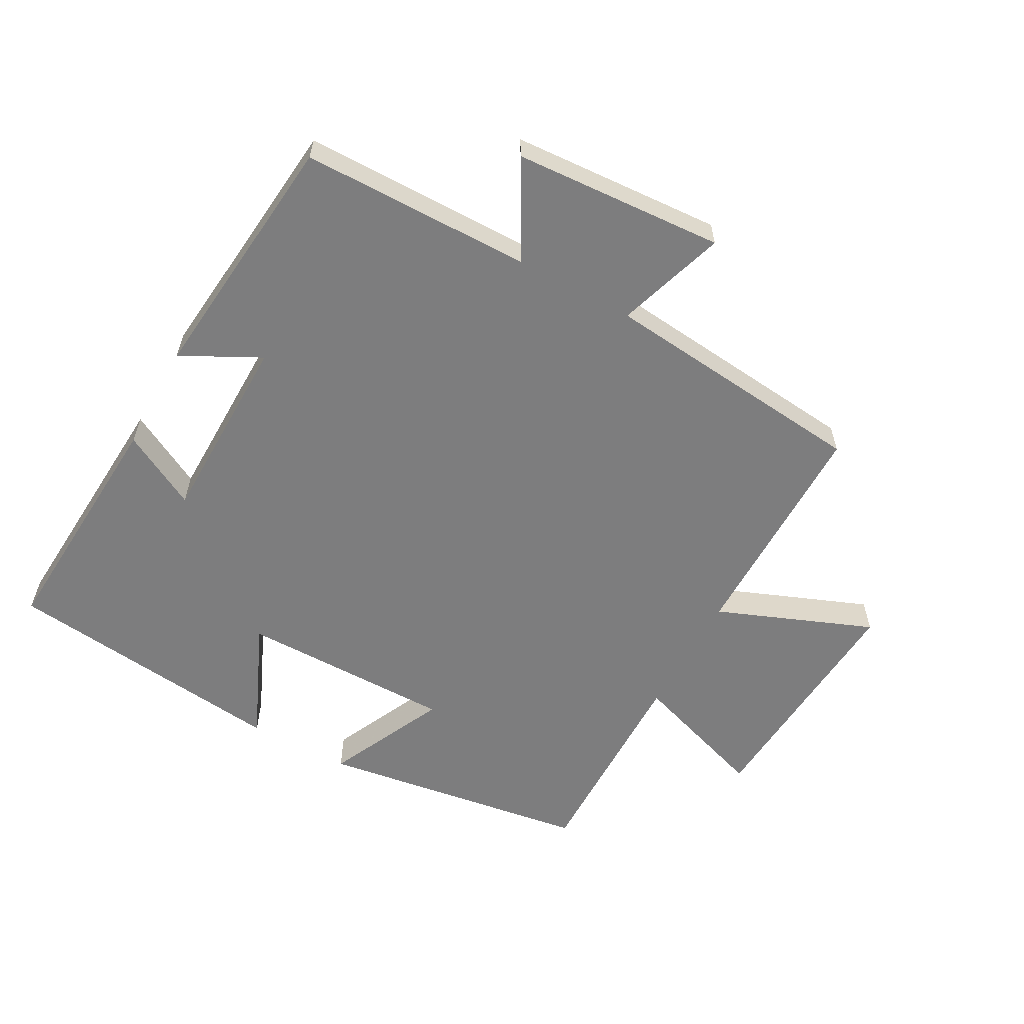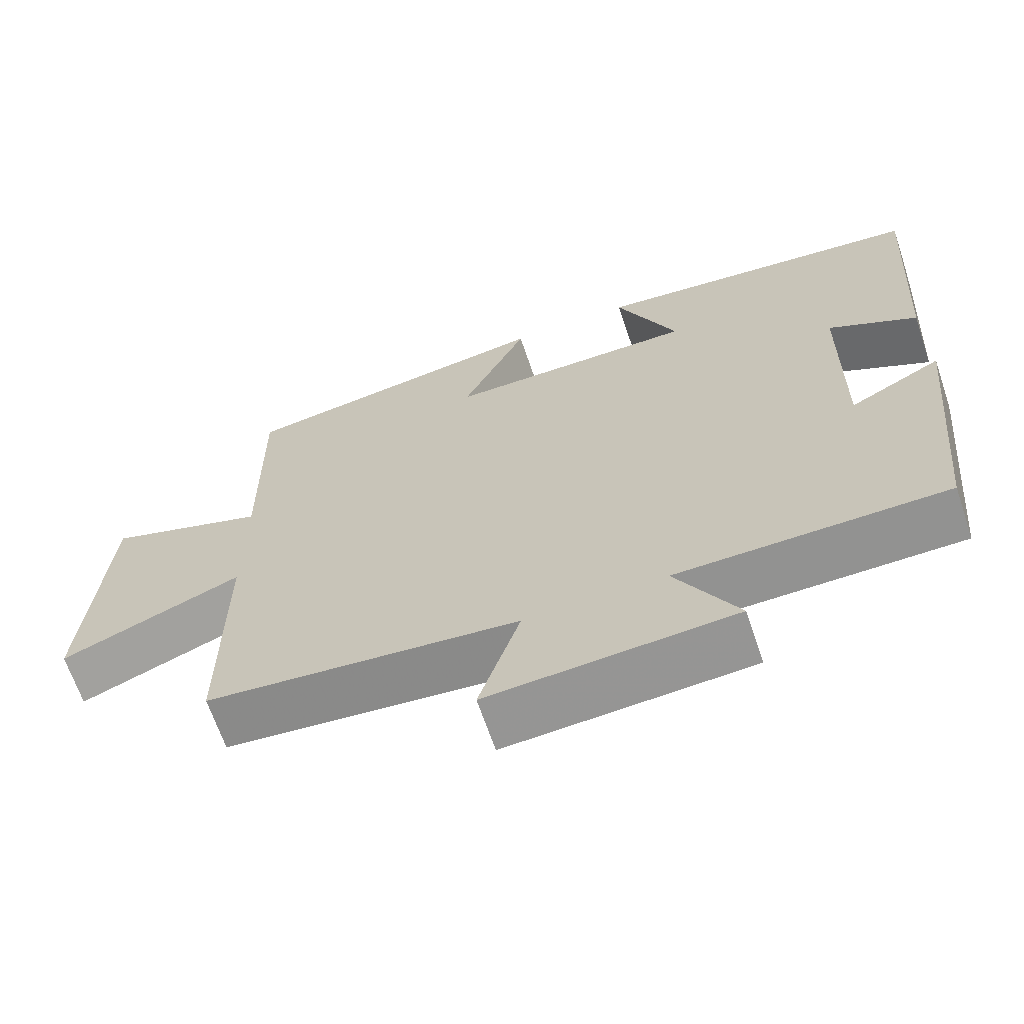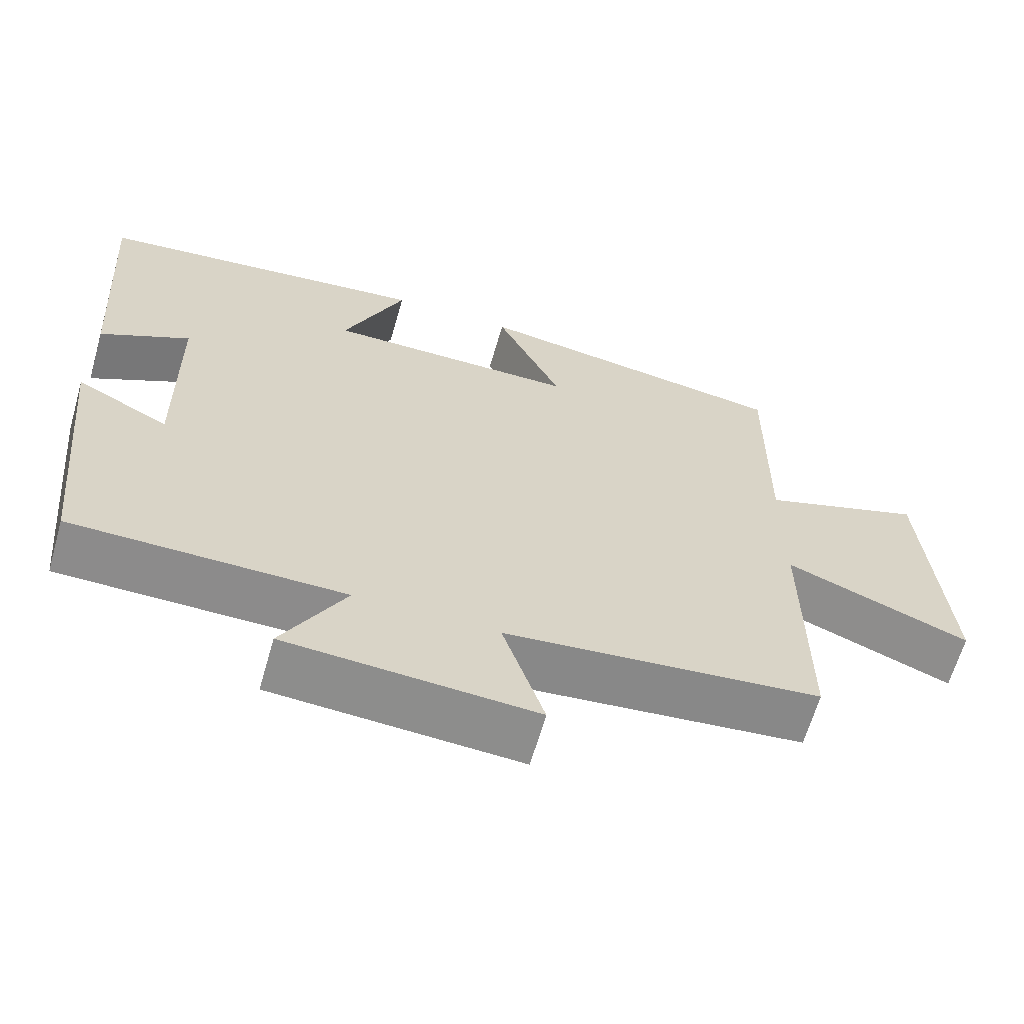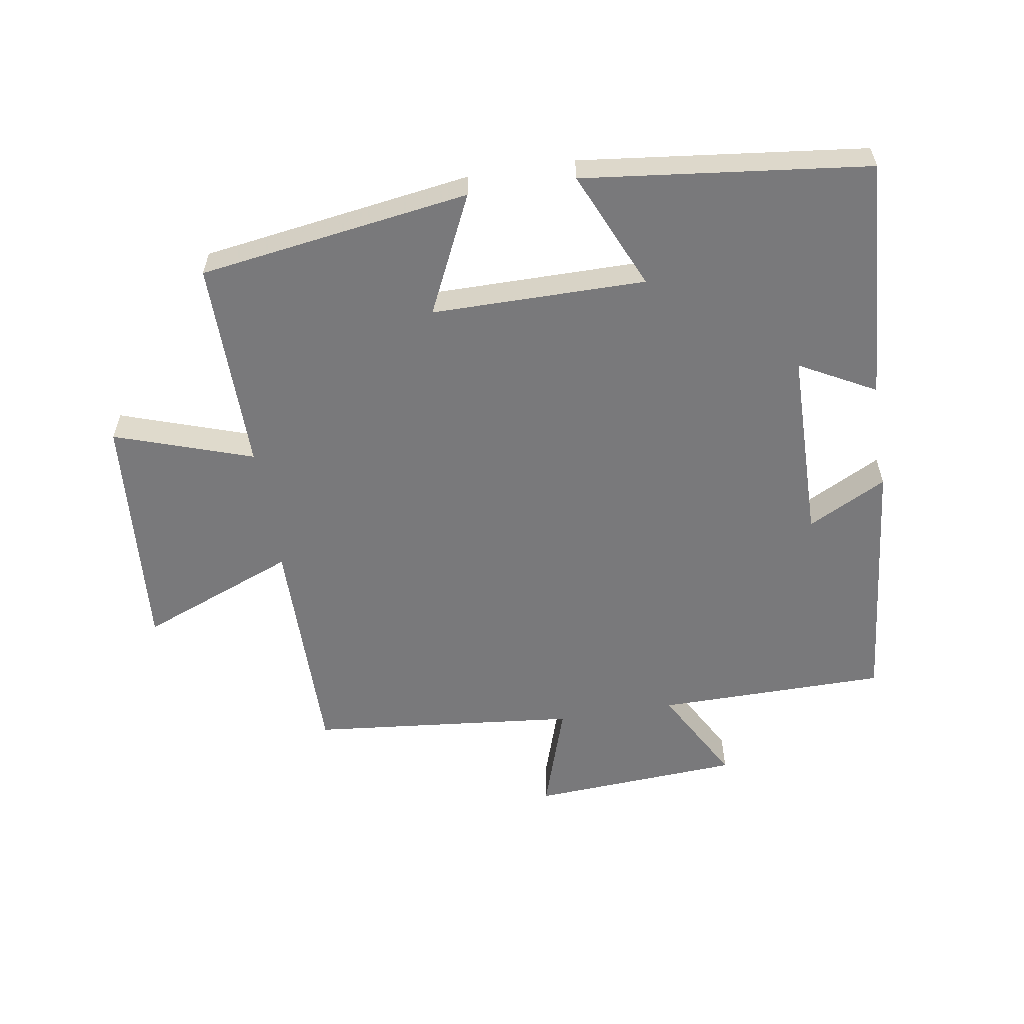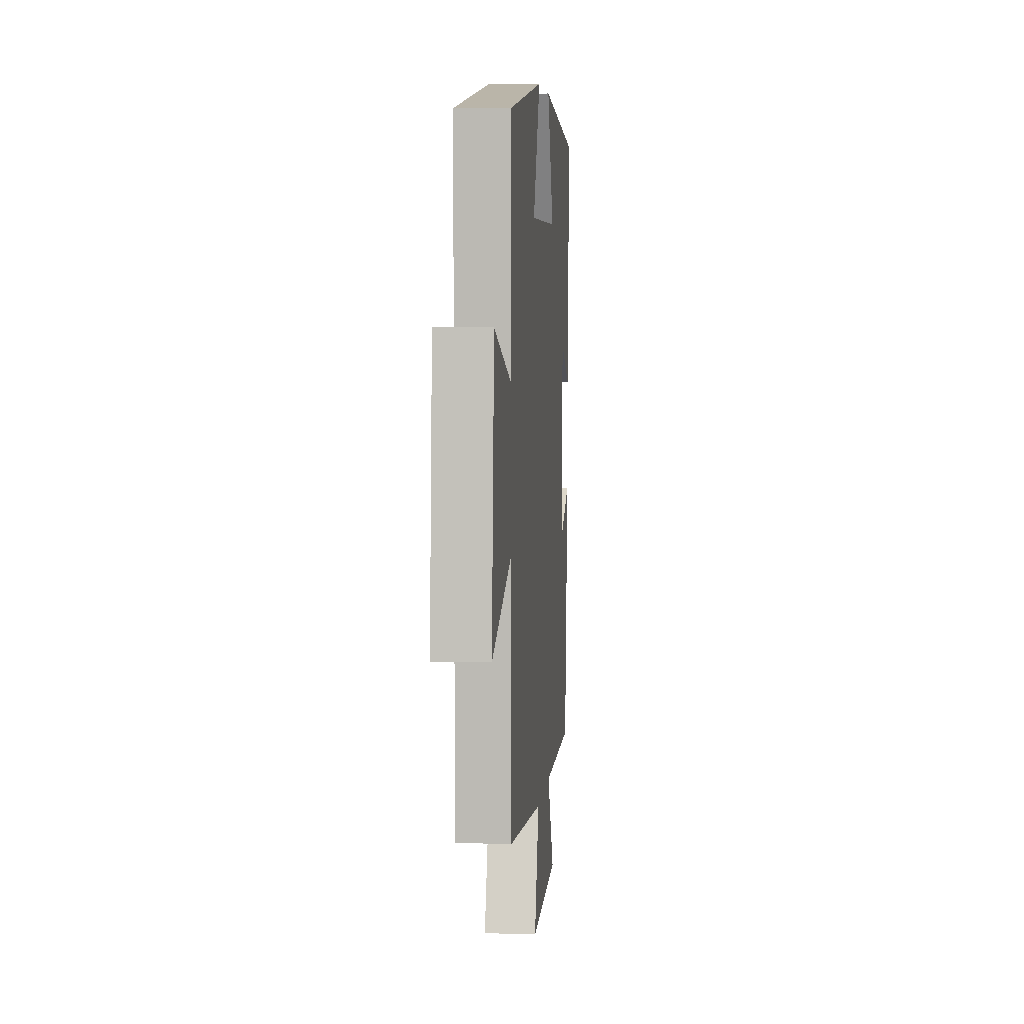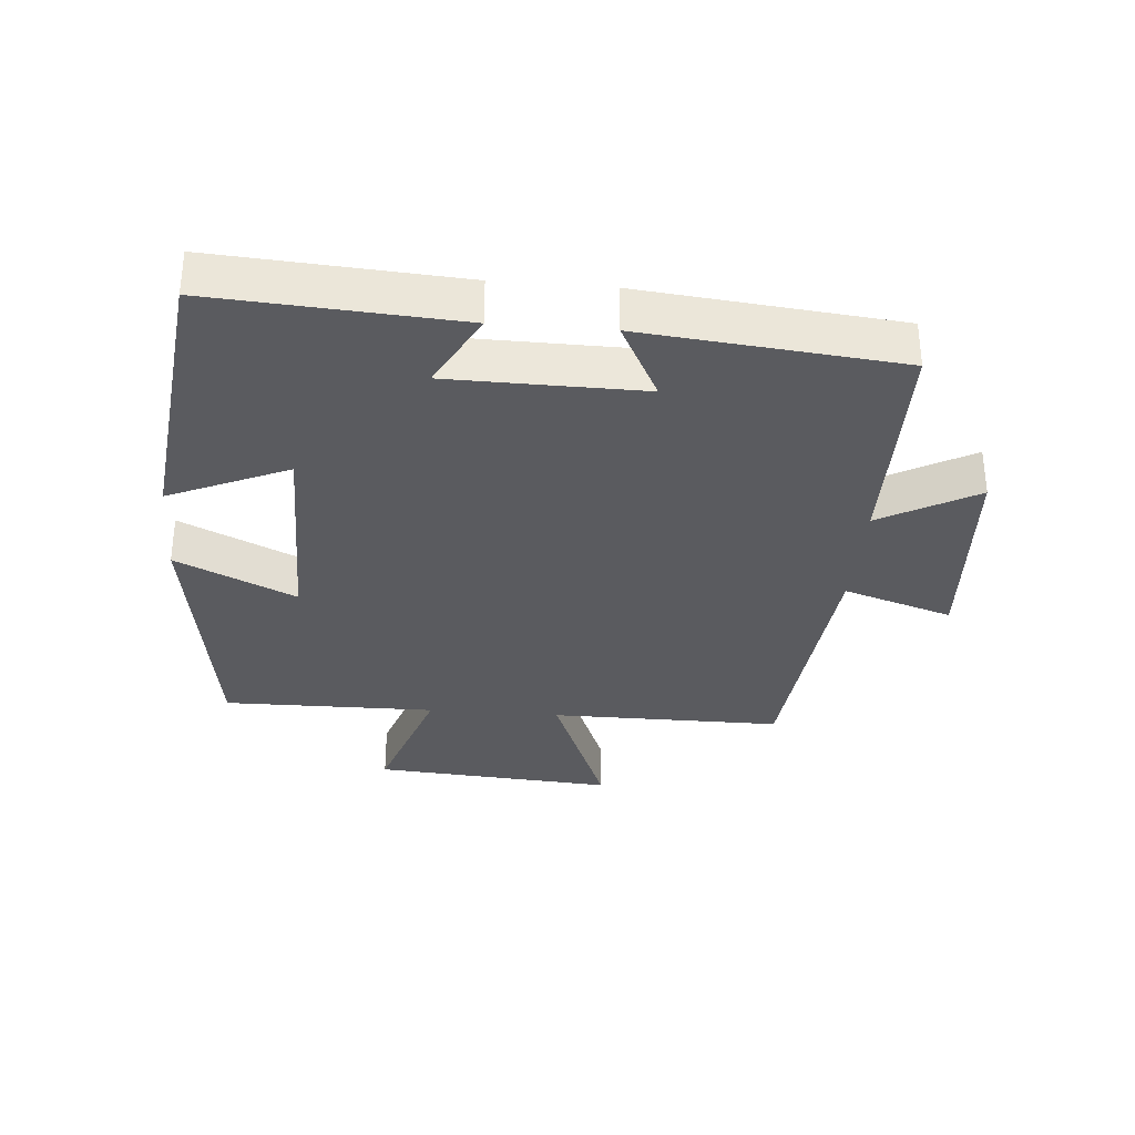
<metadata>
{"format":"obj","ext":"obj","renderer":"f3d","projection":"perspective","resolution":1024,"background":"white","views":[{"elev":-59.1,"azim":151.3,"up":"+Y"},{"elev":-66.0,"azim":18.7,"up":"+Z"},{"elev":-63.9,"azim":164.0,"up":"+Z"},{"elev":-57.9,"azim":9.1,"up":"+Y"},{"elev":5.3,"azim":-84.8,"up":"+Z"},{"elev":-32.9,"azim":85.3,"up":"+Y"}]}
</metadata>
<code>
v 0.46 0.07 -0.497
v 0.103 0.07 -0.5
v 0.186 0.07 -0.649
v -0.14 0.07 -0.669
v -0.085 0.07 -0.5
v -0.501 0.07 -0.458
v -0.5 0.07 -0.099
v -0.742 0.07 -0.195
v -0.714 0.07 0.179
v -0.5 0.07 0.107
v -0.503 0.07 0.437
v -0.082 0.07 0.5
v -0.169 0.07 0.316
v 0.163 0.07 0.316
v 0.082 0.07 0.5
v 0.525 0.07 0.449
v 0.5 0.07 0.071
v 0.382 0.07 0.134
v 0.378 0.07 -0.164
v 0.5 0.07 -0.101
v 0.46 0 -0.497
v 0.103 0 -0.5
v 0.186 0 -0.649
v -0.14 0 -0.669
v -0.085 0 -0.5
v -0.501 0 -0.458
v -0.5 0 -0.099
v -0.742 0 -0.195
v -0.714 0 0.179
v -0.5 0 0.107
v -0.503 0 0.437
v -0.082 0 0.5
v -0.169 0 0.316
v 0.163 0 0.316
v 0.082 0 0.5
v 0.525 0 0.449
v 0.5 0 0.071
v 0.382 0 0.134
v 0.378 0 -0.164
v 0.5 0 -0.101
f 19 20 1 2
f 18 19 2
f 15 16 17 18
f 14 15 18
f 13 14 18 2
f 10 11 12 13
f 10 13 2
f 7 8 9 10
f 7 10 2 3
f 5 6 7
f 5 7 3
f 3 4 5
f 22 21 40 39
f 22 39 38
f 38 37 36 35
f 38 35 34
f 22 38 34 33
f 33 32 31 30
f 22 33 30
f 30 29 28 27
f 23 22 30 27
f 27 26 25
f 23 27 25
f 25 24 23
f 1 21 22 2
f 2 22 23 3
f 3 23 24 4
f 4 24 25 5
f 5 25 26 6
f 6 26 27 7
f 7 27 28 8
f 8 28 29 9
f 9 29 30 10
f 10 30 31 11
f 11 31 32 12
f 12 32 33 13
f 13 33 34 14
f 14 34 35 15
f 15 35 36 16
f 16 36 37 17
f 17 37 38 18
f 18 38 39 19
f 19 39 40 20
f 20 40 21 1

</code>
